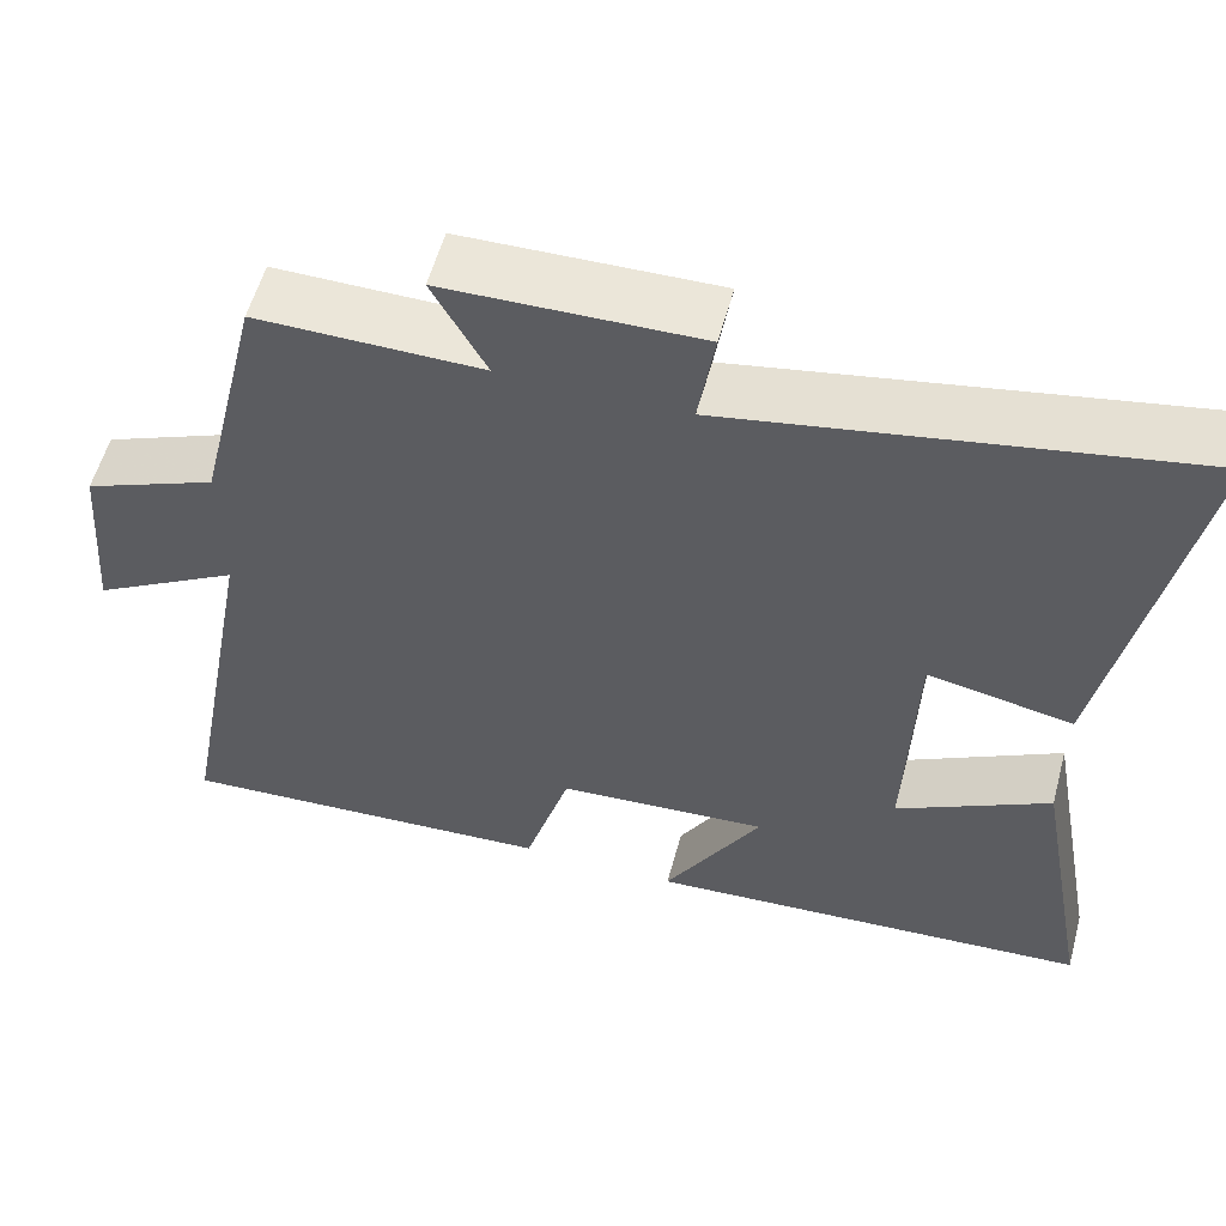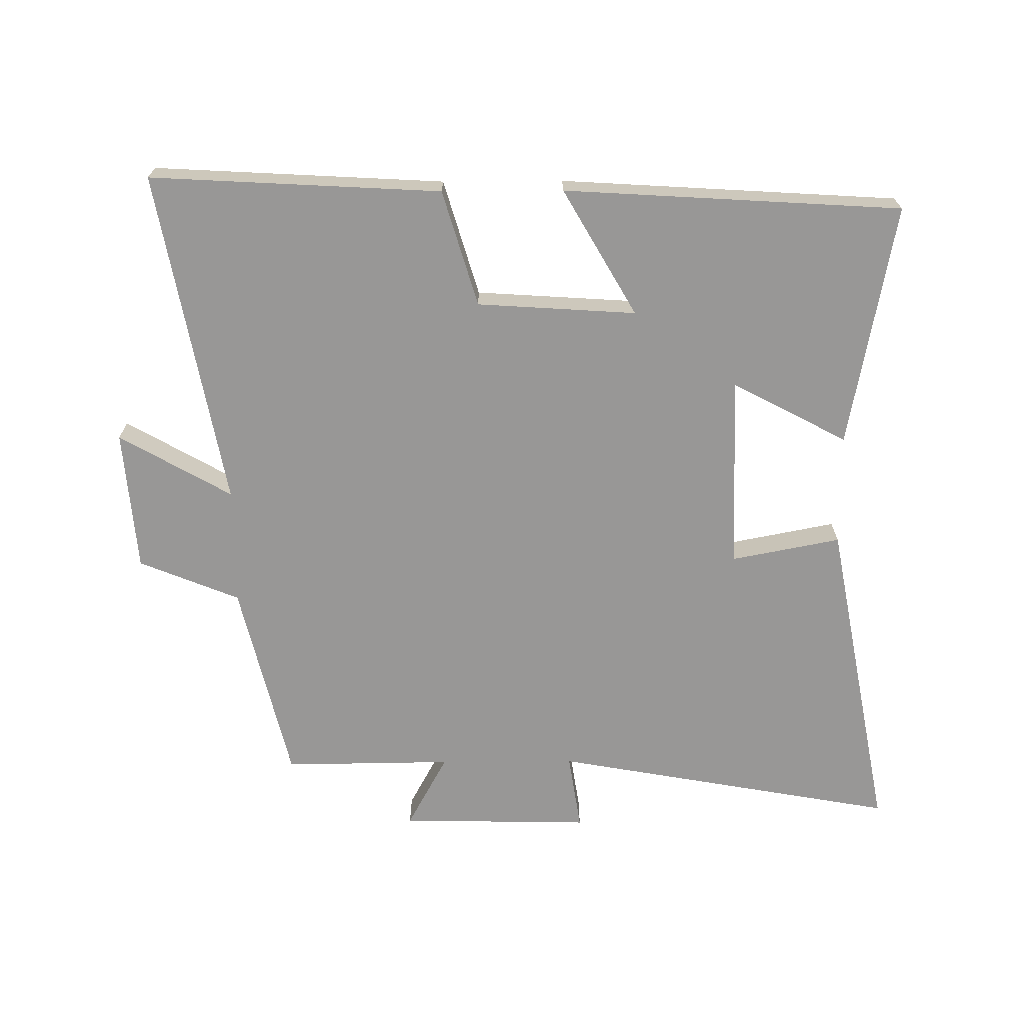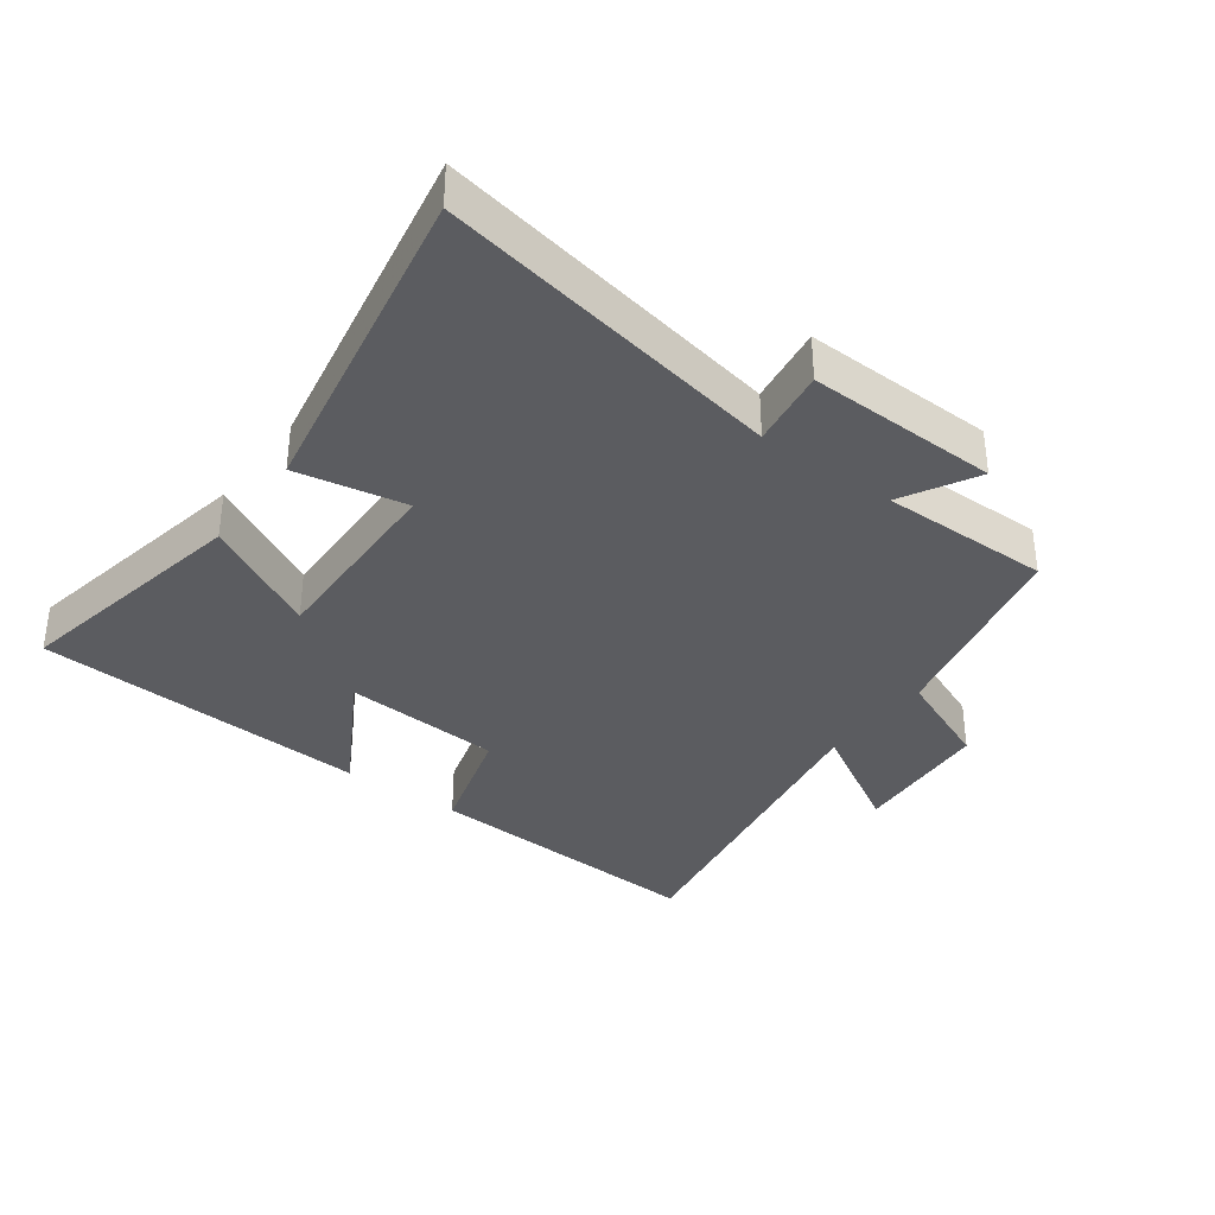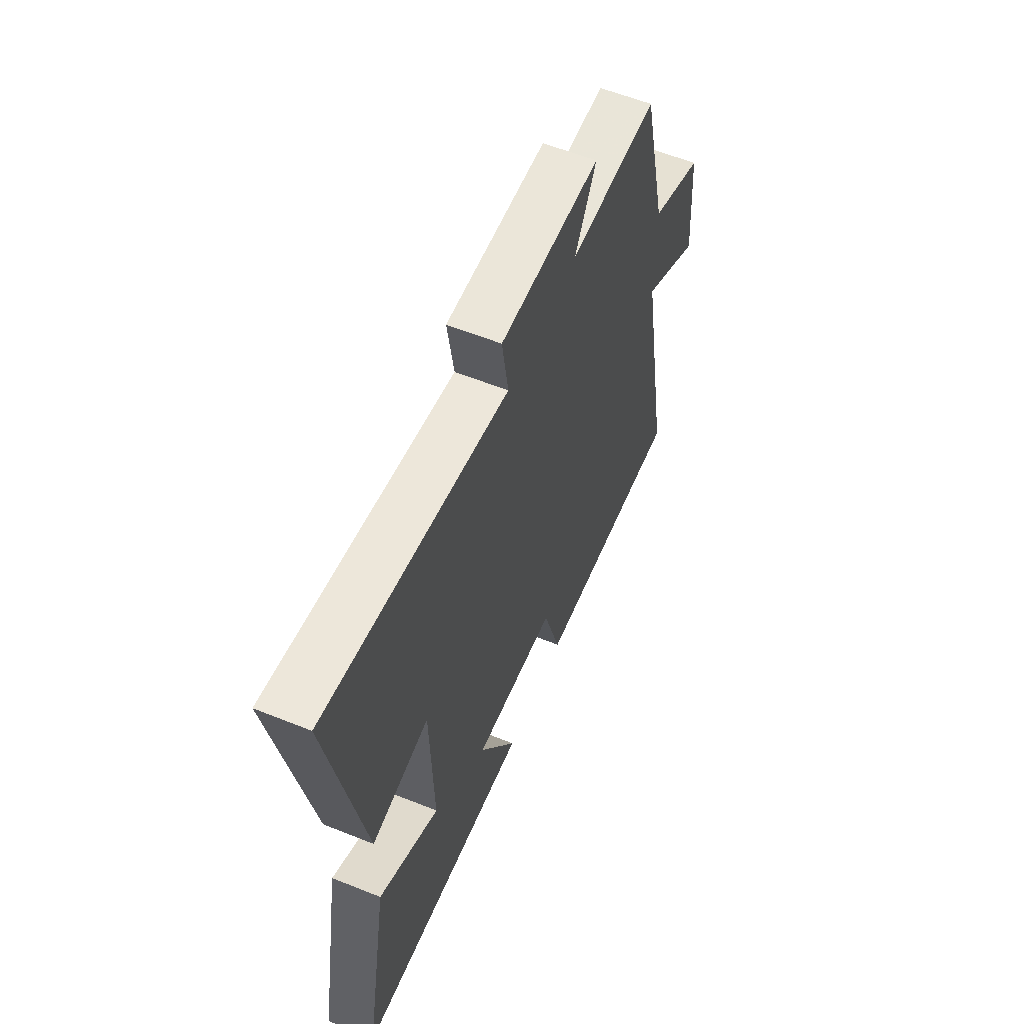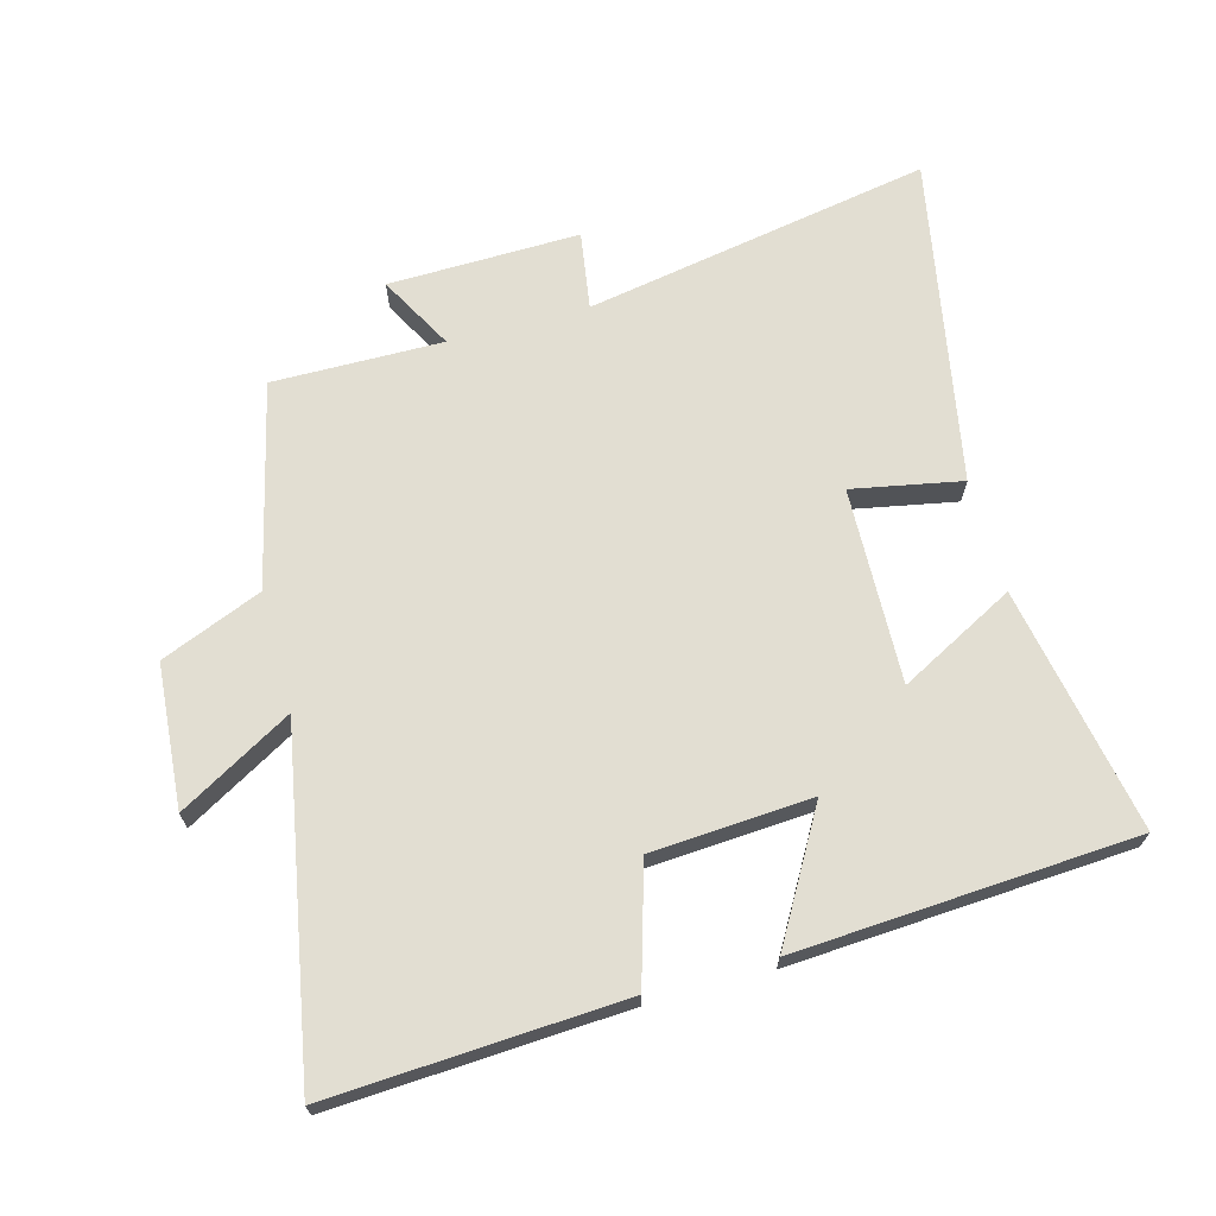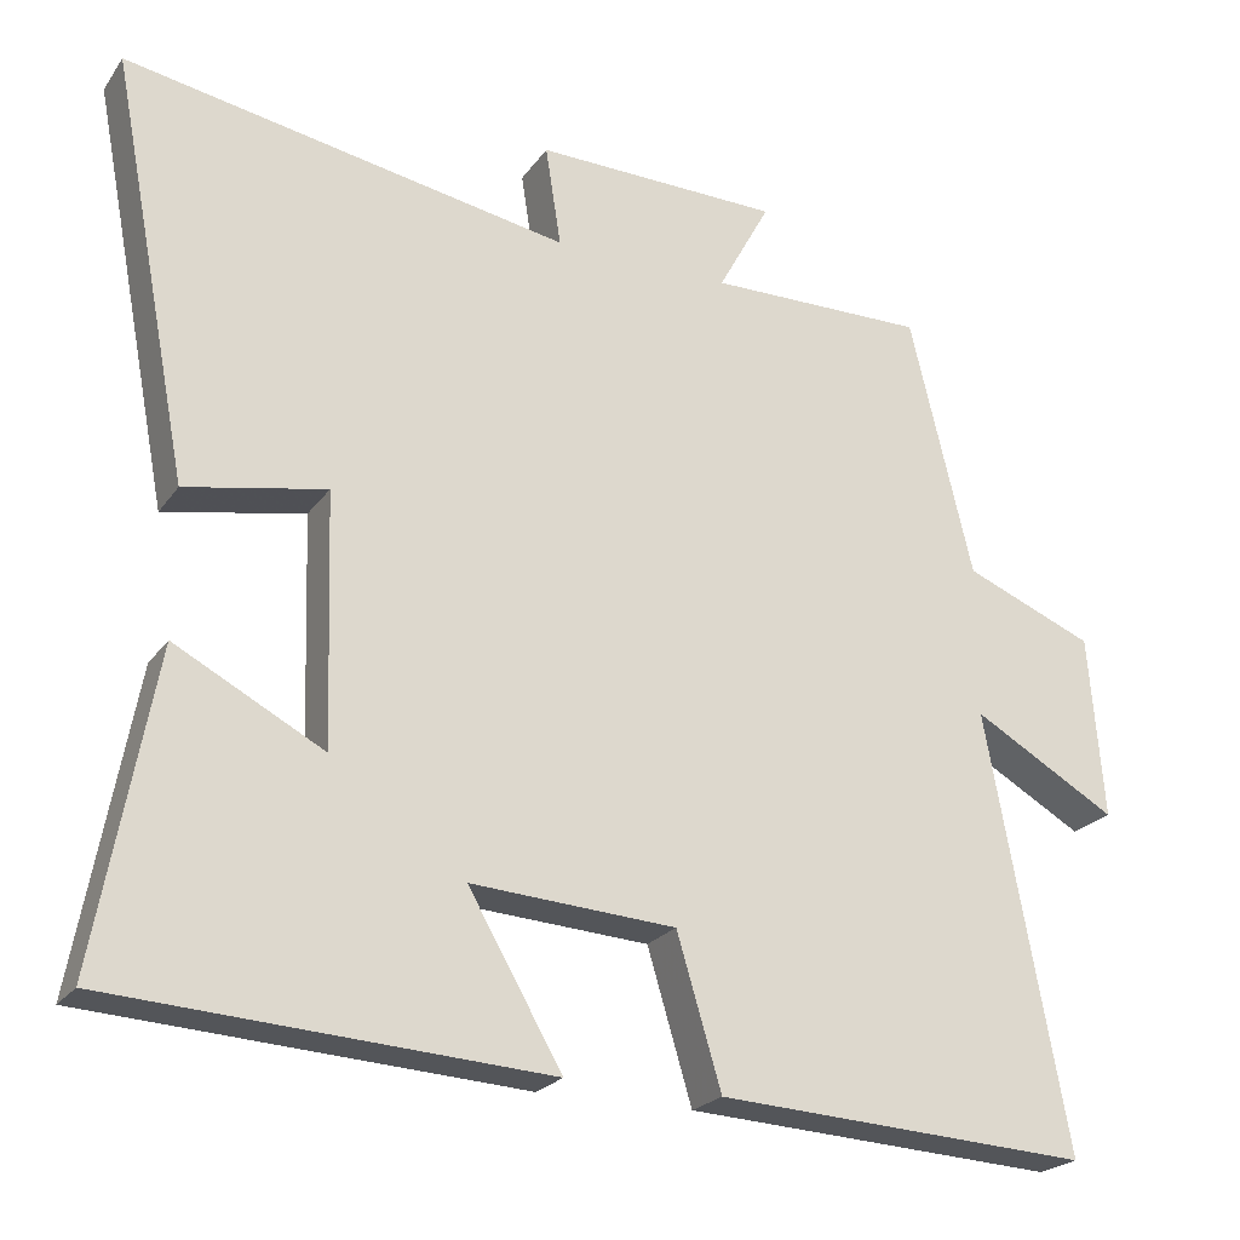
<metadata>
{"format":"obj","ext":"obj","renderer":"f3d","projection":"perspective","resolution":1024,"background":"white","views":[{"elev":56.4,"azim":-164.9,"up":"+Z"},{"elev":-68.3,"azim":-179.6,"up":"+Y"},{"elev":-35.2,"azim":-36.7,"up":"+Y"},{"elev":58.9,"azim":-67.5,"up":"+Z"},{"elev":67.8,"azim":164.7,"up":"+Y"},{"elev":-22.9,"azim":-26.2,"up":"+Z"}]}
</metadata>
<code>
v -0.57 0.07 -0.468
v -0.5 0.07 -0.088
v -0.32 0.07 -0.183
v -0.33 0.07 0.121
v -0.5 0.07 0.088
v -0.597 0.07 0.597
v -0.057 0.07 0.5
v -0.076 0.07 0.622
v 0.222 0.07 0.616
v 0.159 0.07 0.5
v 0.424 0.07 0.503
v 0.5 0.07 0.186
v 0.657 0.07 0.122
v 0.675 0.07 -0.1
v 0.5 0.07 0
v 0.597 0.07 -0.525
v 0.144 0.07 -0.5
v 0.09 0.07 -0.319
v -0.158 0.07 -0.303
v -0.044 0.07 -0.5
v -0.57 0 -0.468
v -0.5 0 -0.088
v -0.32 0 -0.183
v -0.33 0 0.121
v -0.5 0 0.088
v -0.597 0 0.597
v -0.057 0 0.5
v -0.076 0 0.622
v 0.222 0 0.616
v 0.159 0 0.5
v 0.424 0 0.503
v 0.5 0 0.186
v 0.657 0 0.122
v 0.675 0 -0.1
v 0.5 0 0
v 0.597 0 -0.525
v 0.144 0 -0.5
v 0.09 0 -0.319
v -0.158 0 -0.303
v -0.044 0 -0.5
f 19 20 1 2
f 15 16 17 18
f 15 18 19
f 12 13 14 15
f 10 11 12 15
f 10 15 19
f 7 8 9 10
f 7 10 19
f 4 5 6 7
f 3 4 7 19
f 2 3 19
f 22 21 40 39
f 38 37 36 35
f 39 38 35
f 35 34 33 32
f 35 32 31 30
f 39 35 30
f 30 29 28 27
f 39 30 27
f 27 26 25 24
f 39 27 24 23
f 39 23 22
f 1 21 22 2
f 2 22 23 3
f 3 23 24 4
f 4 24 25 5
f 5 25 26 6
f 6 26 27 7
f 7 27 28 8
f 8 28 29 9
f 9 29 30 10
f 10 30 31 11
f 11 31 32 12
f 12 32 33 13
f 13 33 34 14
f 14 34 35 15
f 15 35 36 16
f 16 36 37 17
f 17 37 38 18
f 18 38 39 19
f 19 39 40 20
f 20 40 21 1

</code>
